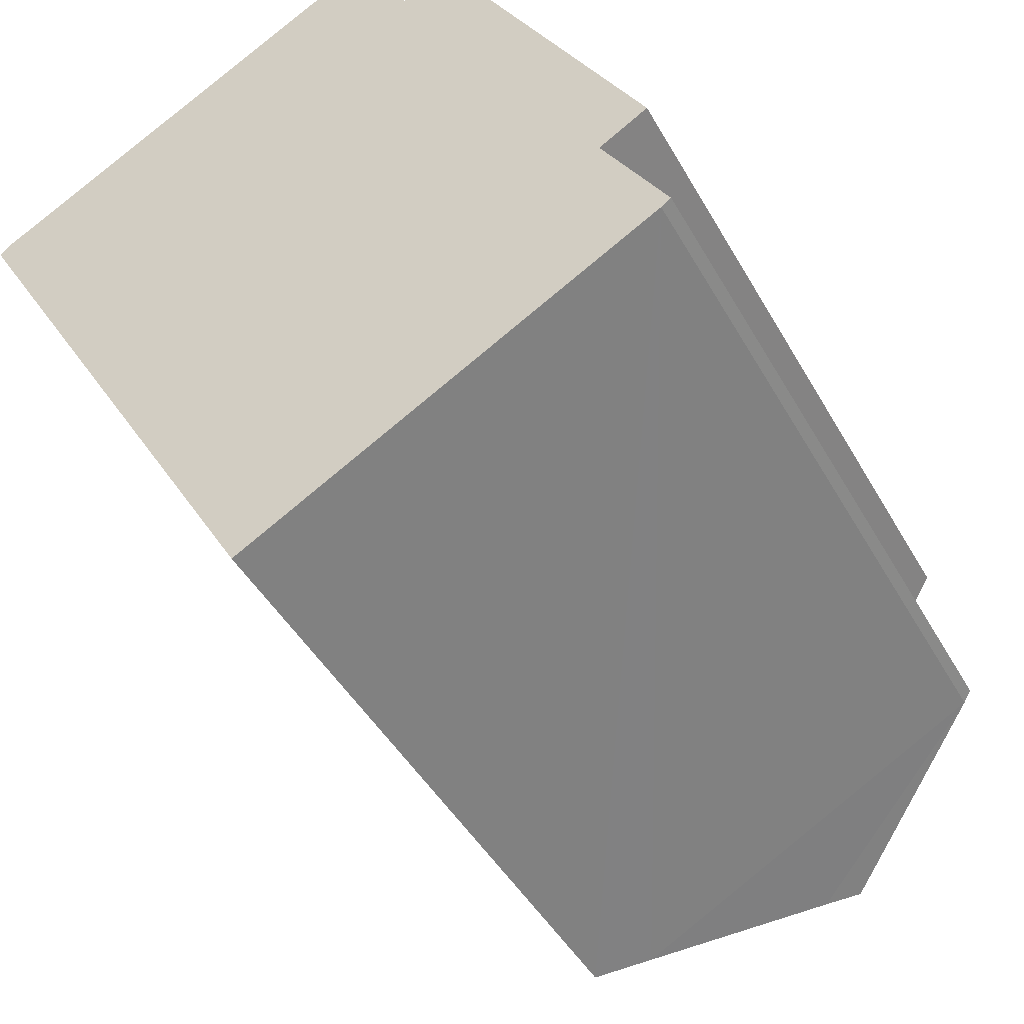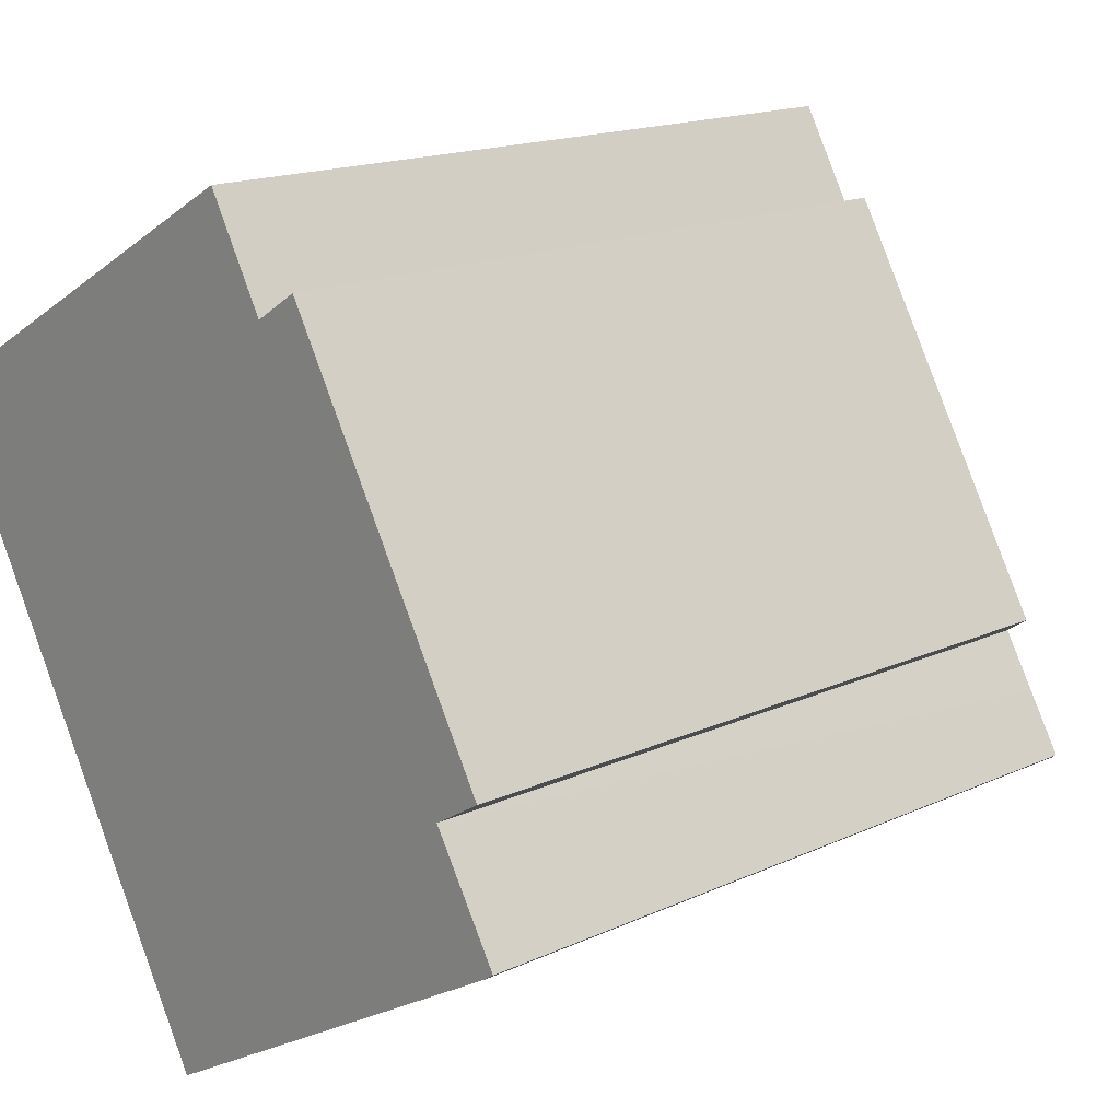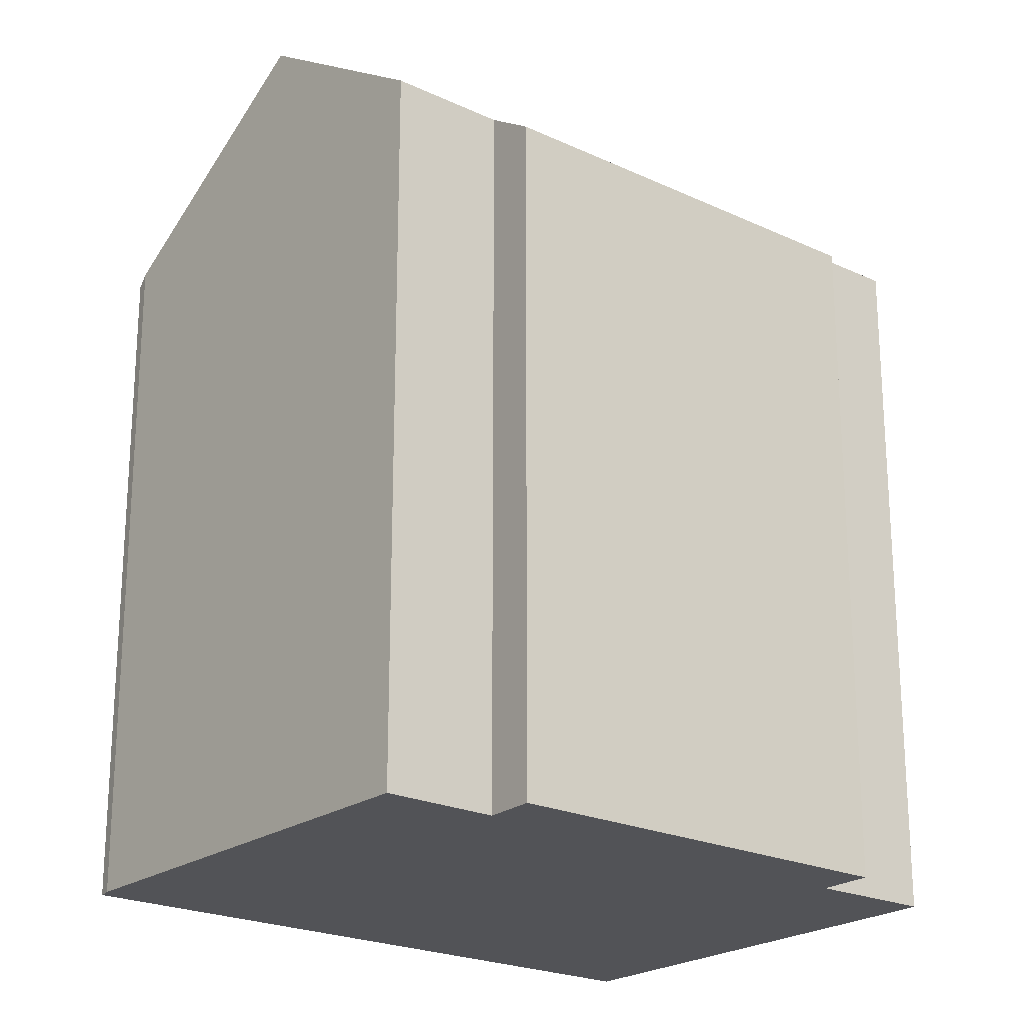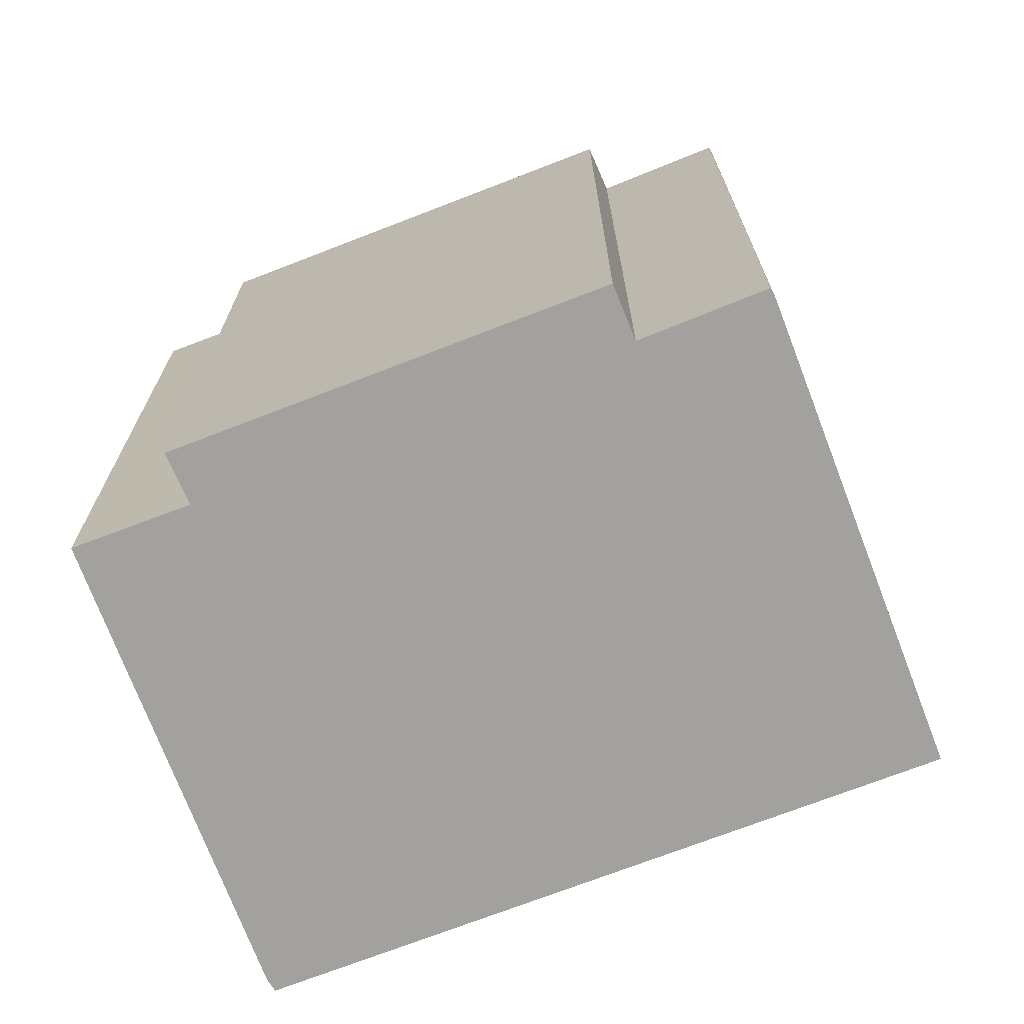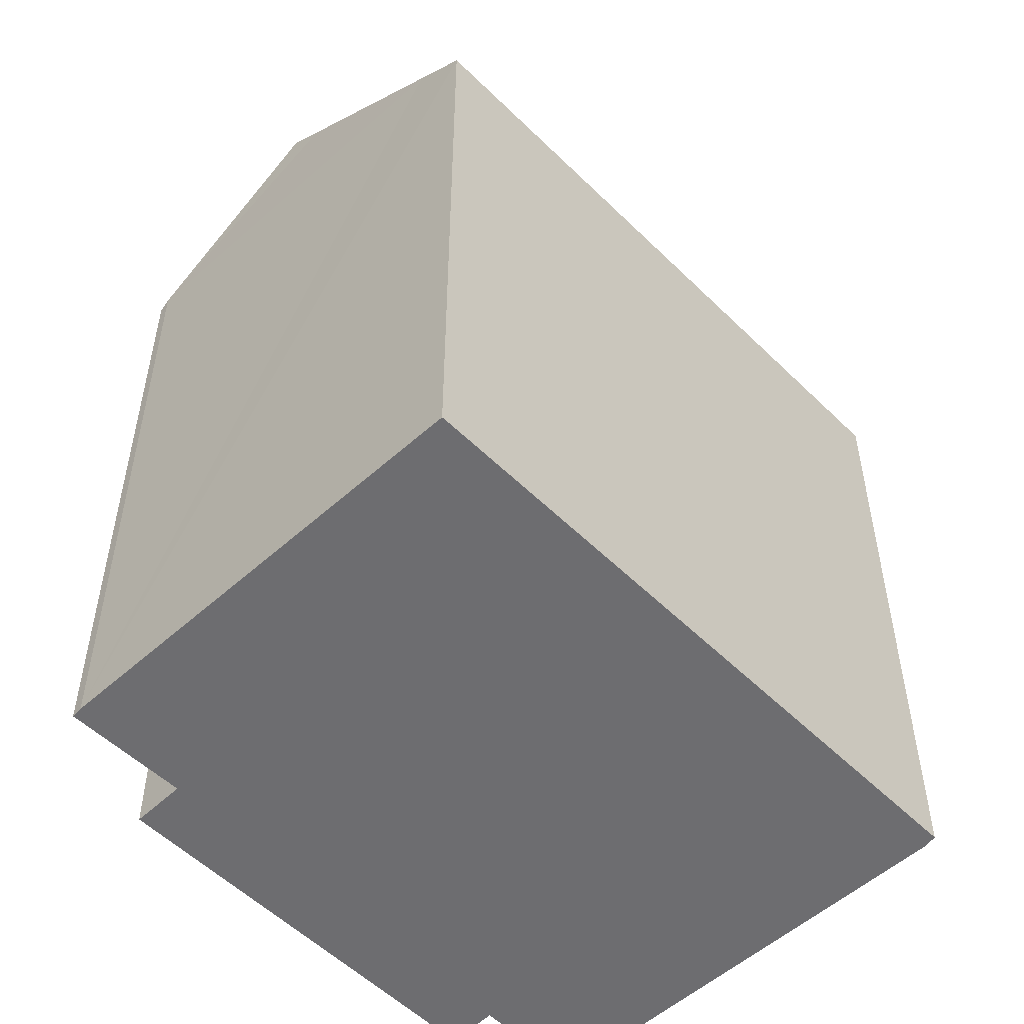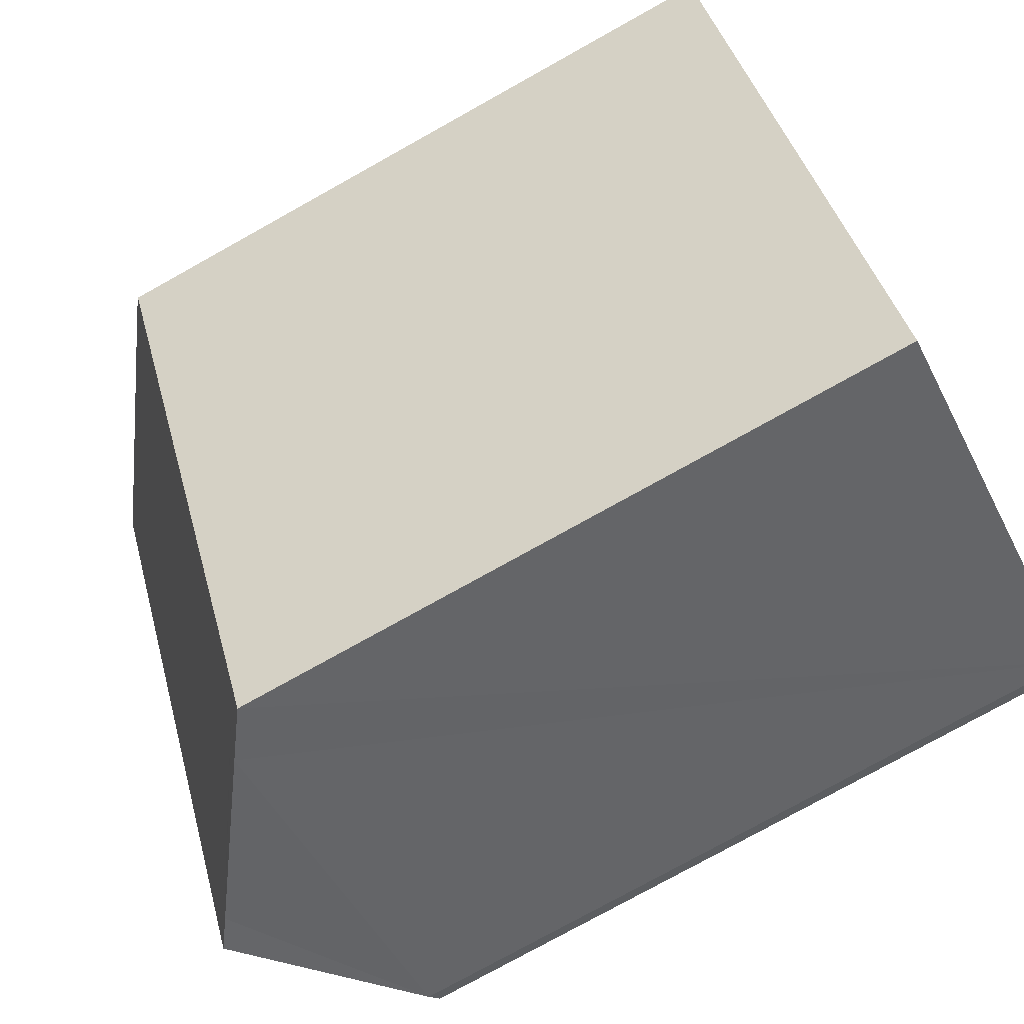
<metadata>
{"format":"obj","ext":"obj","renderer":"f3d","projection":"perspective","resolution":1024,"background":"white","views":[{"elev":-44.7,"azim":27.6,"up":"+Z"},{"elev":16.4,"azim":46.6,"up":"+Z"},{"elev":-22.3,"azim":21.2,"up":"+Y"},{"elev":-72.0,"azim":81.3,"up":"+Y"},{"elev":-54.1,"azim":-166.0,"up":"+Y"},{"elev":-77.5,"azim":-60.9,"up":"+Z"}]}
</metadata>
<code>
v  0.235 18.71 0.201
v  1.58 18.52 -2.759
v  0 18.52 1.134e-15
v  0.291 18.76 0.249
v  6.246 23.04 3.588
v  4.103 18.52 -7.163
v  15.26 23.04 -12.14
v  4.596 18.52 -8.023
v  5.015 18.52 -8.755
v  8.593 18.52 -15
v  14.43 22.45 -12.6
v  10.28 19.44 -15
v  9.015 18.52 -15.73
v  19.8 18.52 -5.588
v  12.84 19.43 3.659
v  14.04 18.54 4.418
v  11.28 19.42 6.412
v  18.51 19.47 -6.362
v  19.35 19.45 -7.77
v  20.26 19.43 -9.299
v  20 19.63 -9.482
v  0.291 -1.525e-17 0.249
v  0 0 0
v  0.235 -1.231e-17 0.201
v  11.28 -3.926e-16 6.412
v  6.246 -2.197e-16 3.588
v  12.84 -2.24e-16 3.659
v  14.04 -2.705e-16 4.418
v  19.8 3.422e-16 -5.588
v  18.51 3.896e-16 -6.362
v  20.26 5.694e-16 -9.299
v  19.35 4.758e-16 -7.77
v  20 5.806e-16 -9.482
v  9.015 9.635e-16 -15.73
v  15.26 7.431e-16 -12.14
v  14.43 7.715e-16 -12.6
v  10.28 9.185e-16 -15
v  8.593 9.185e-16 -15
v  1.58 1.689e-16 -2.759
v  4.103 4.386e-16 -7.163
v  5.015 5.361e-16 -8.755
v  4.596 4.913e-16 -8.023
g defaultobject
f 1 2 3
f 2 1 4
f 2 4 5
f 2 5 6
f 6 5 7
f 6 7 8
f 8 7 9
f 9 7 10
f 10 7 11
f 10 11 12
f 10 12 13
f 14 15 16
f 15 5 17
f 5 15 14
f 5 14 18
f 5 18 19
f 5 19 20
f 5 20 21
f 5 21 7
f 1 22 4
f 22 1 3
f 22 3 23
f 22 23 24
f 4 17 5
f 17 4 22
f 17 22 25
f 25 22 26
f 27 16 15
f 16 27 28
f 17 27 15
f 27 17 25
f 28 14 16
f 14 28 29
f 30 19 18
f 19 30 20
f 20 30 31
f 31 30 32
f 14 30 18
f 30 14 29
f 20 33 21
f 33 20 31
f 21 11 7
f 11 21 12
f 12 21 33
f 12 33 13
f 13 33 34
f 34 33 35
f 34 35 36
f 34 36 37
f 34 10 13
f 10 34 9
f 9 34 8
f 8 34 6
f 6 34 2
f 2 34 3
f 3 34 38
f 3 38 39
f 3 39 23
f 39 38 40
f 40 38 41
f 40 41 42
f 37 38 34
f 38 37 36
f 38 36 41
f 41 36 35
f 41 35 33
f 41 33 31
f 41 31 32
f 41 32 42
f 42 32 30
f 42 30 40
f 40 30 39
f 39 30 29
f 39 29 27
f 27 29 28
f 39 27 23
f 23 27 24
f 24 27 22
f 27 26 22
f 26 27 25

</code>
